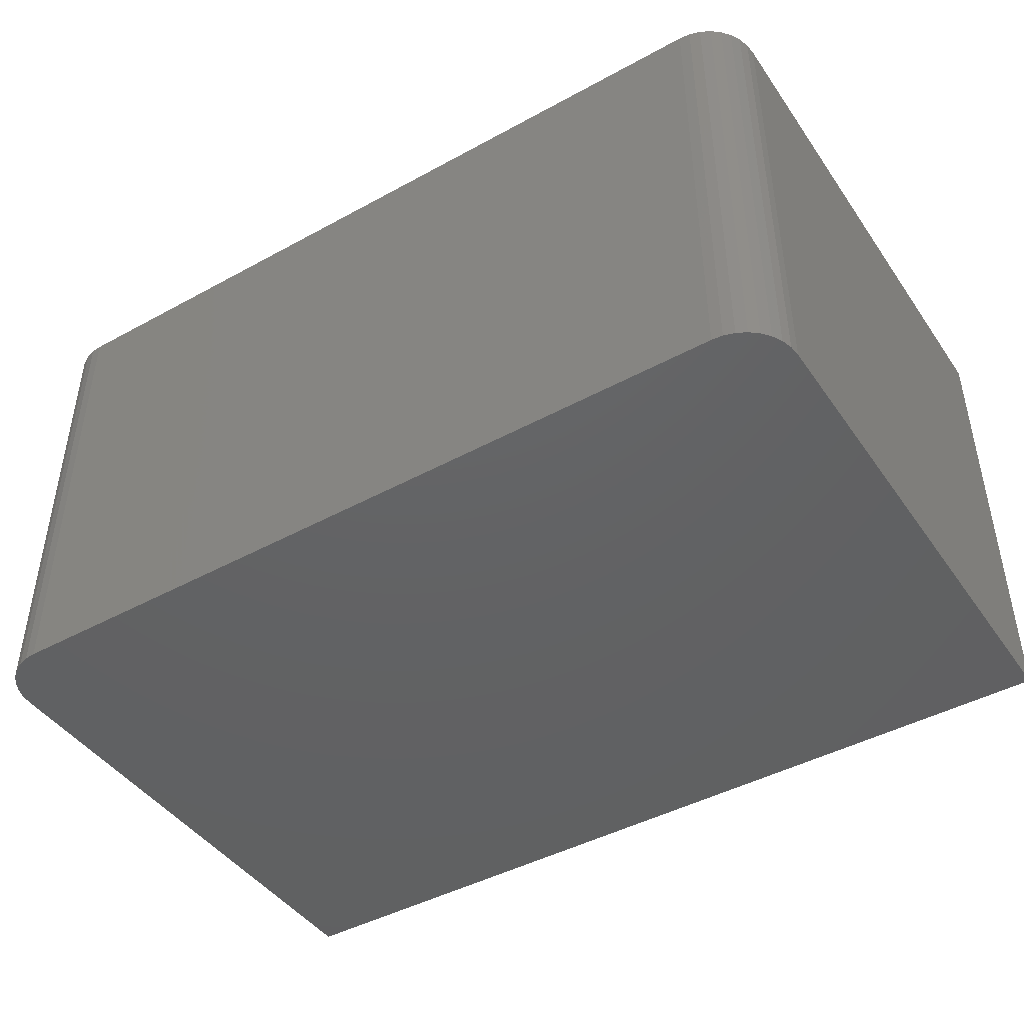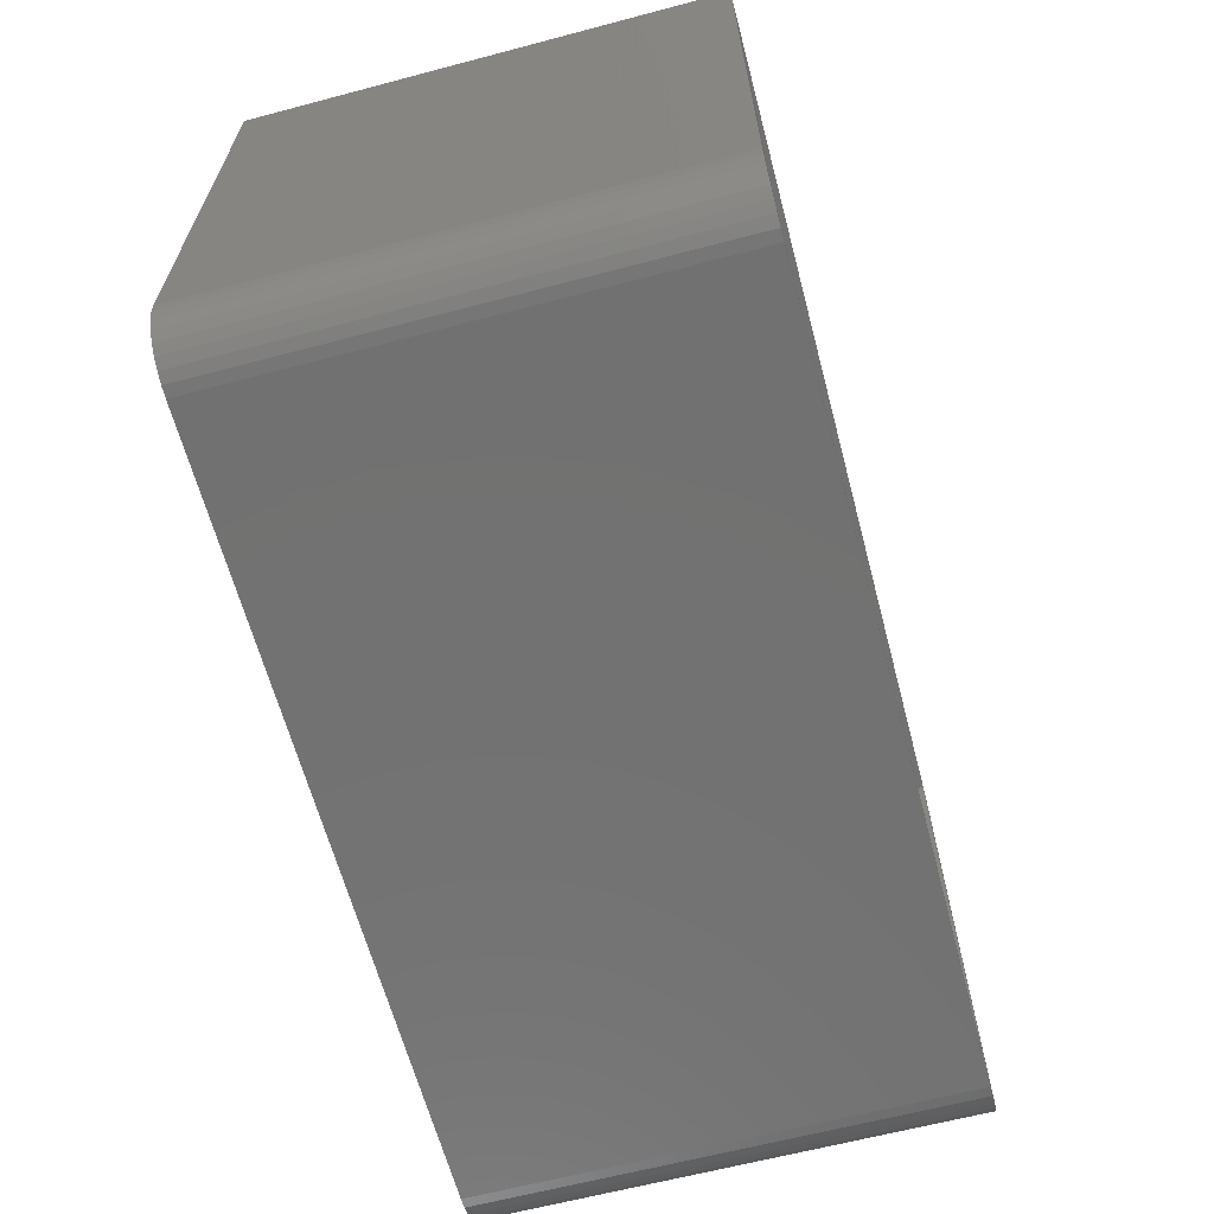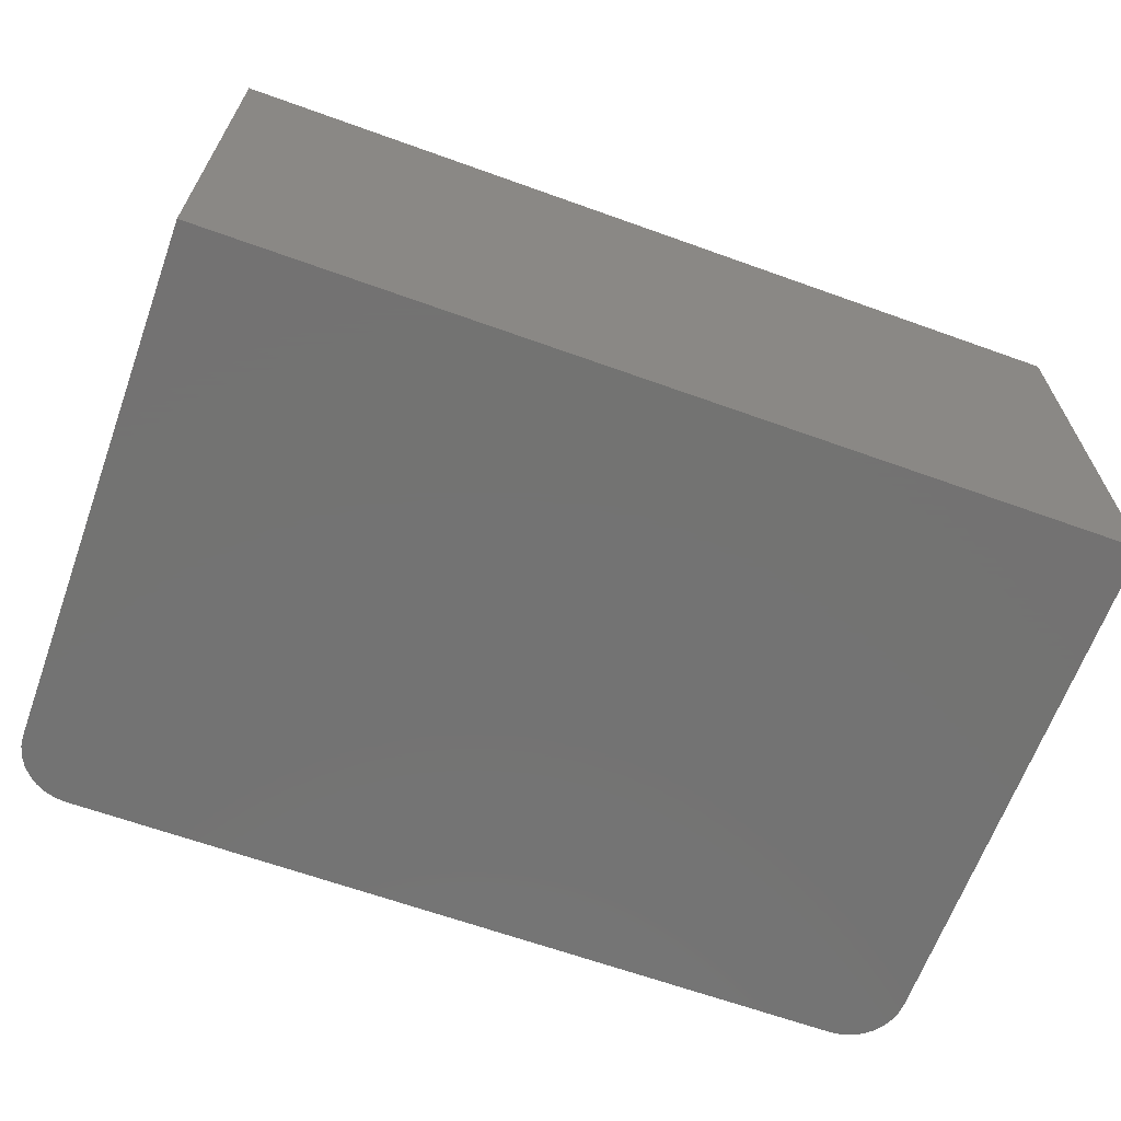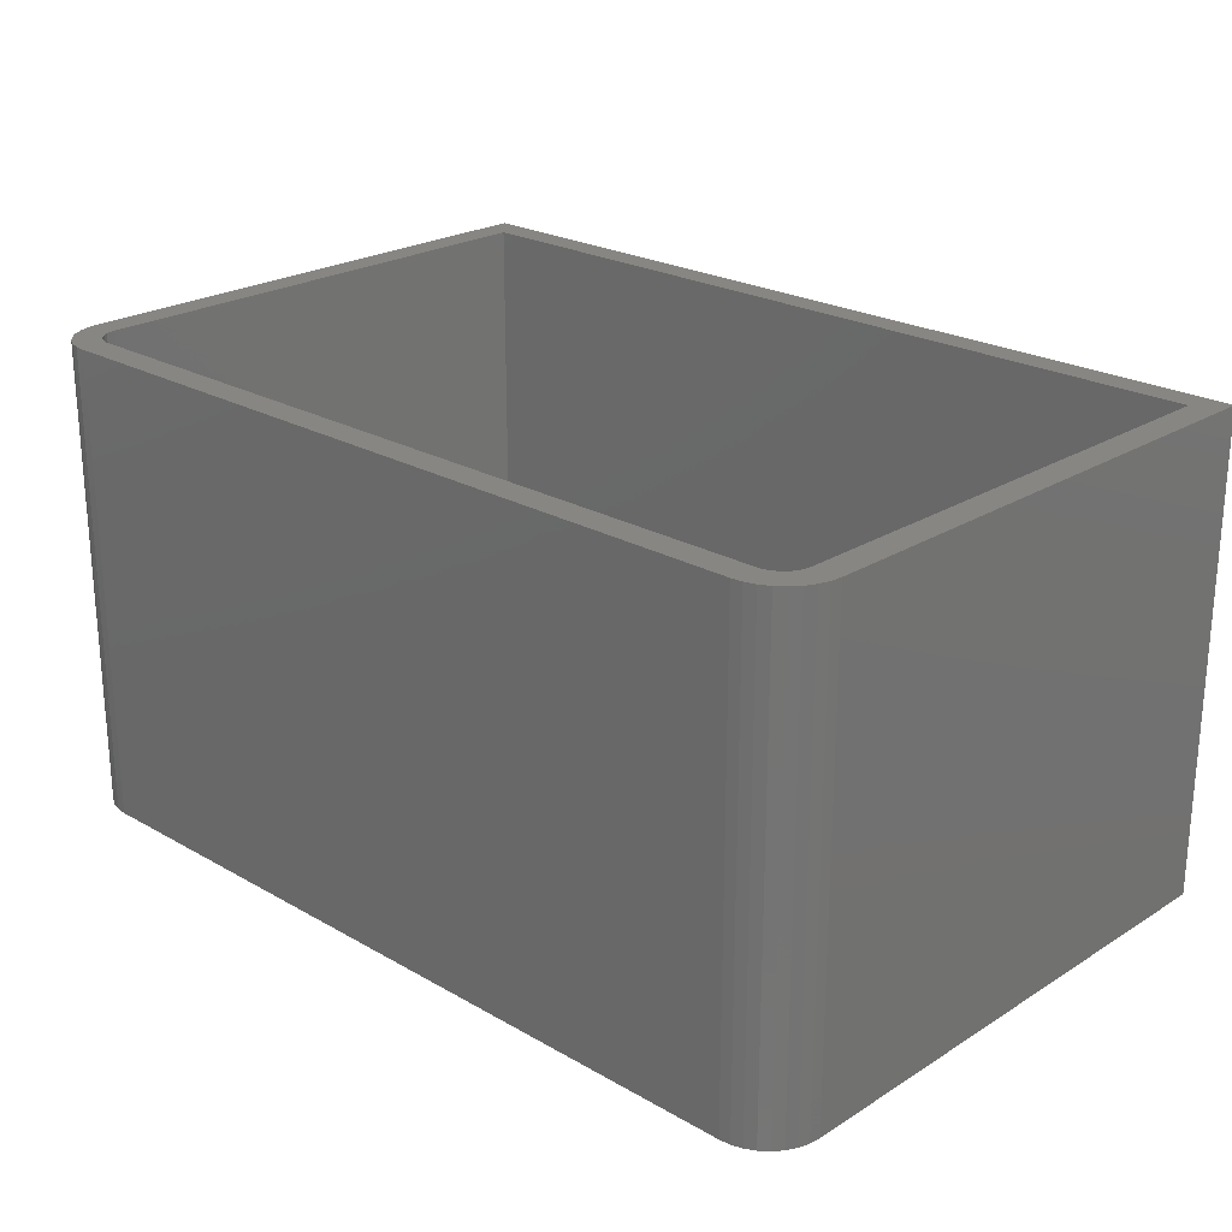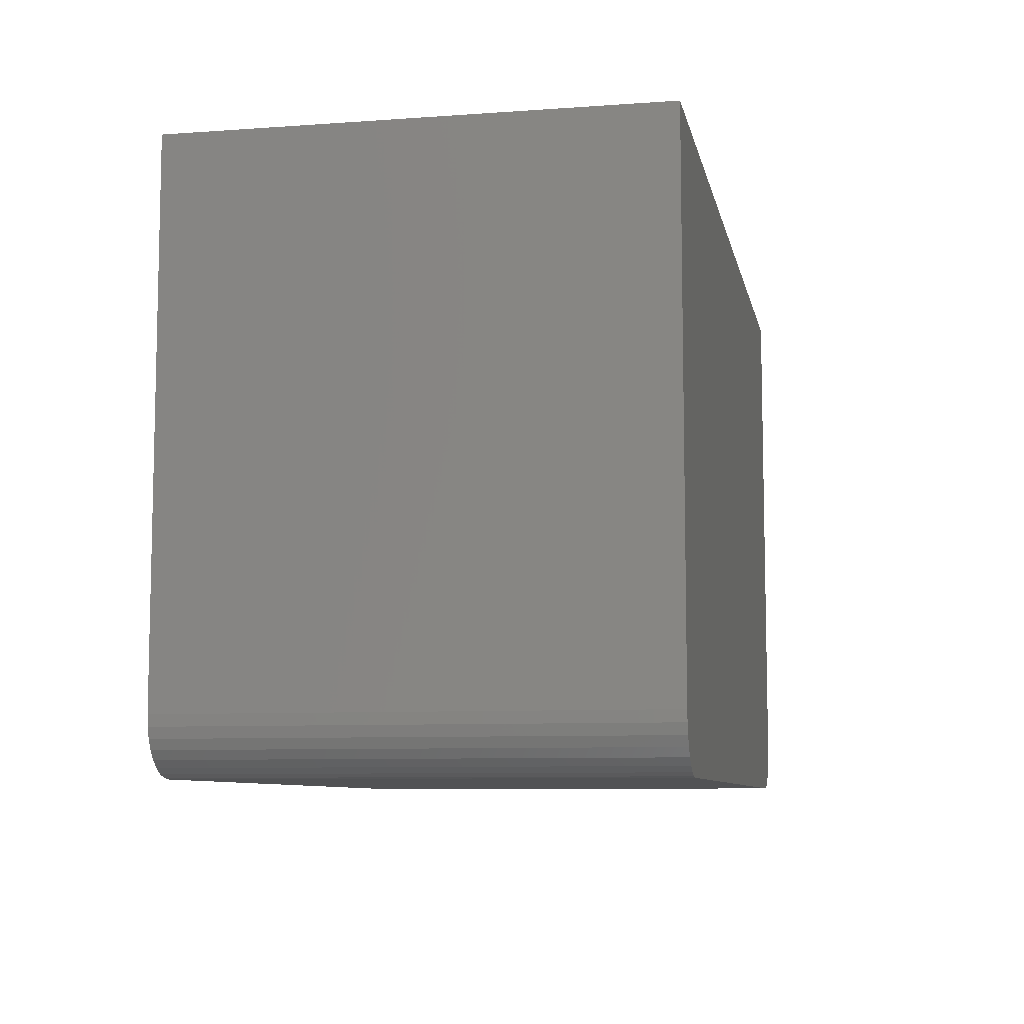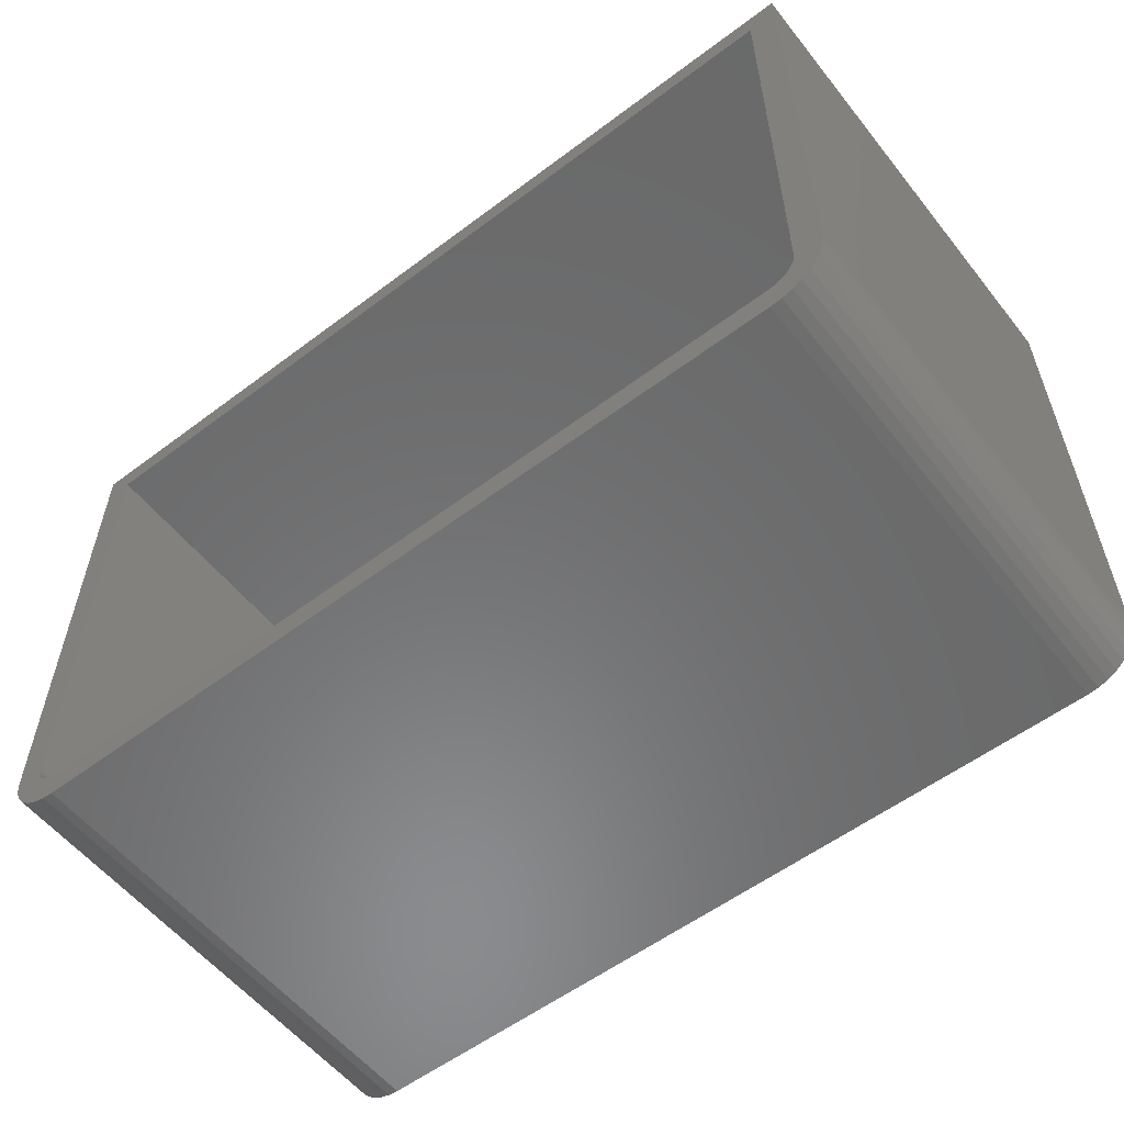
<metadata>
{"format":"stl","ext":"stl","renderer":"f3d","projection":"perspective","resolution":1024,"background":"white","views":[{"elev":-44.4,"azim":32.5,"up":"+Z"},{"elev":-63.8,"azim":-75.1,"up":"+Y"},{"elev":-65.0,"azim":160.1,"up":"+Z"},{"elev":23.4,"azim":43.8,"up":"+Z"},{"elev":-8.2,"azim":101.2,"up":"+Y"},{"elev":-56.7,"azim":38.1,"up":"+Y"}]}
</metadata>
<code>
# stl→obj: 80 verts, 156 faces
v 0.7031 0.02344 0.3984
v 0.7211 0.003568 0.3984
v 0.7363 0.01373 0.3984
v 0.7292 0.0079 0.3984
v 0.02389 0.0423 0.3984
v 0.0009007 0.03773 0.3984
v 0.02522 0.03791 0.3984
v 0.02739 0.03385 0.3984
v 0.003568 0.02894 0.3984
v 0.0303 0.0303 0.3984
v 0.03385 0.02739 0.3984
v 0.7491 0.03773 0.3984
v 0.7261 0.0423 0.3984
v 0.7248 0.03791 0.3984
v 0.7226 0.03385 0.3984
v 0.7464 0.02894 0.3984
v 0.7197 0.0303 0.3984
v 0.7161 0.02739 0.3984
v 0.75 0.04688 0.3984
v 0.75 0.4895 0.3984
v 0.7266 0.466 0.3984
v 0.7266 0.04688 0.3984
v 0.7031 0 0.3984
v 0.7123 0.0009007 0.3984
v 0.04688 0.02344 0.3984
v 0.04688 0 0.3984
v 0 0.04688 0.3984
v 0.02344 0.04688 0.3984
v 0.02344 0.466 0.3984
v 0 0.4895 0.3984
v 0.0079 0.02083 0.3984
v 0.01373 0.01373 0.3984
v 0.02083 0.0079 0.3984
v 0.02894 0.003568 0.3984
v 0.03773 0.0009007 0.3984
v 0.0423 0.02389 0.3984
v 0.03791 0.02522 0.3984
v 0.7421 0.02083 0.3984
v 0.7121 0.02522 0.3984
v 0.7077 0.02389 0.3984
v 0.7266 0.466 0.02344
v 0.02344 0.466 0.02344
v 0.02344 0.04688 0.02344
v 0.0303 0.0303 0.02344
v 0.03385 0.02739 0.02344
v 0.03791 0.02522 0.02344
v 0.0423 0.02389 0.02344
v 0.04688 0.02344 0.02344
v 0.02739 0.03385 0.02344
v 0.02522 0.03791 0.02344
v 0.02389 0.0423 0.02344
v 0.7266 0.04688 0.02344
v 0.7031 0.02344 0.02344
v 0.7197 0.0303 0.02344
v 0.7226 0.03385 0.02344
v 0.7248 0.03791 0.02344
v 0.7261 0.0423 0.02344
v 0.7161 0.02739 0.02344
v 0.7121 0.02522 0.02344
v 0.7077 0.02389 0.02344
v 0.7464 0.02894 0
v 0.003568 0.02894 0
v 0.7491 0.03773 0
v 0.0079 0.02083 0
v 0.7421 0.02083 0
v 0.01373 0.01373 0
v 0.7363 0.01373 0
v 0.02083 0.0079 0
v 0.7292 0.0079 0
v 0.02894 0.003568 0
v 0.7211 0.003568 0
v 0.7123 0.0009007 0
v 0.7031 0 0
v 0.04688 0 0
v 0.03773 0.0009007 0
v 0.0009007 0.03773 0
v 0 0.04688 0
v 0.75 0.04688 0
v 0 0.4895 0
v 0.75 0.4895 0
f 1 2 3
f 2 4 3
f 5 6 7
f 8 7 6
f 6 9 8
f 9 10 8
f 11 10 9
f 12 13 14
f 12 14 15
f 12 15 16
f 16 15 17
f 16 17 18
f 19 20 21
f 19 21 22
f 19 22 13
f 19 13 12
f 23 24 2
f 23 2 1
f 23 1 25
f 23 25 26
f 27 6 5
f 27 5 28
f 27 28 29
f 27 29 30
f 25 31 32
f 25 32 33
f 25 33 34
f 25 34 35
f 25 35 26
f 31 25 36
f 31 36 37
f 31 37 11
f 31 11 9
f 38 16 18
f 38 18 39
f 38 39 40
f 38 40 1
f 38 1 3
f 30 29 20
f 20 29 21
f 21 29 41
f 41 29 42
f 29 28 42
f 42 28 43
f 44 11 45
f 45 11 37
f 45 37 46
f 46 37 36
f 46 36 47
f 47 36 25
f 47 25 48
f 11 44 10
f 10 44 49
f 10 49 8
f 8 49 50
f 8 50 7
f 7 50 51
f 7 51 5
f 5 51 43
f 5 43 28
f 22 21 52
f 52 21 41
f 25 1 48
f 48 1 53
f 54 15 55
f 55 15 14
f 55 14 56
f 56 14 13
f 56 13 57
f 57 13 22
f 57 22 52
f 15 54 17
f 17 54 58
f 17 58 18
f 18 58 59
f 18 59 39
f 39 59 60
f 39 60 40
f 40 60 53
f 40 53 1
f 43 50 42
f 43 51 50
f 52 56 57
f 45 46 49
f 49 44 45
f 41 42 47
f 41 47 48
f 41 48 53
f 41 53 60
f 41 60 59
f 41 59 58
f 41 58 54
f 41 54 55
f 41 55 56
f 41 56 52
f 47 42 50
f 47 50 49
f 47 49 46
f 61 62 63
f 64 62 61
f 65 64 61
f 66 64 65
f 67 66 65
f 68 66 67
f 69 68 67
f 70 68 69
f 71 72 73
f 71 73 74
f 71 74 75
f 71 75 70
f 71 70 69
f 62 76 63
f 63 76 77
f 63 77 78
f 78 77 79
f 78 79 80
f 26 74 23
f 23 74 73
f 19 78 20
f 20 78 80
f 78 19 63
f 63 19 12
f 63 12 61
f 61 12 16
f 61 16 65
f 65 16 38
f 65 38 67
f 67 38 3
f 67 3 69
f 69 3 4
f 69 4 71
f 71 4 2
f 71 2 72
f 72 2 24
f 72 24 73
f 73 24 23
f 30 79 27
f 27 79 77
f 74 26 75
f 75 26 35
f 75 35 70
f 70 35 34
f 70 34 68
f 68 34 33
f 68 33 66
f 66 33 32
f 66 32 64
f 64 32 31
f 64 31 62
f 62 31 9
f 62 9 76
f 76 9 6
f 76 6 77
f 77 6 27
f 20 80 30
f 30 80 79

</code>
